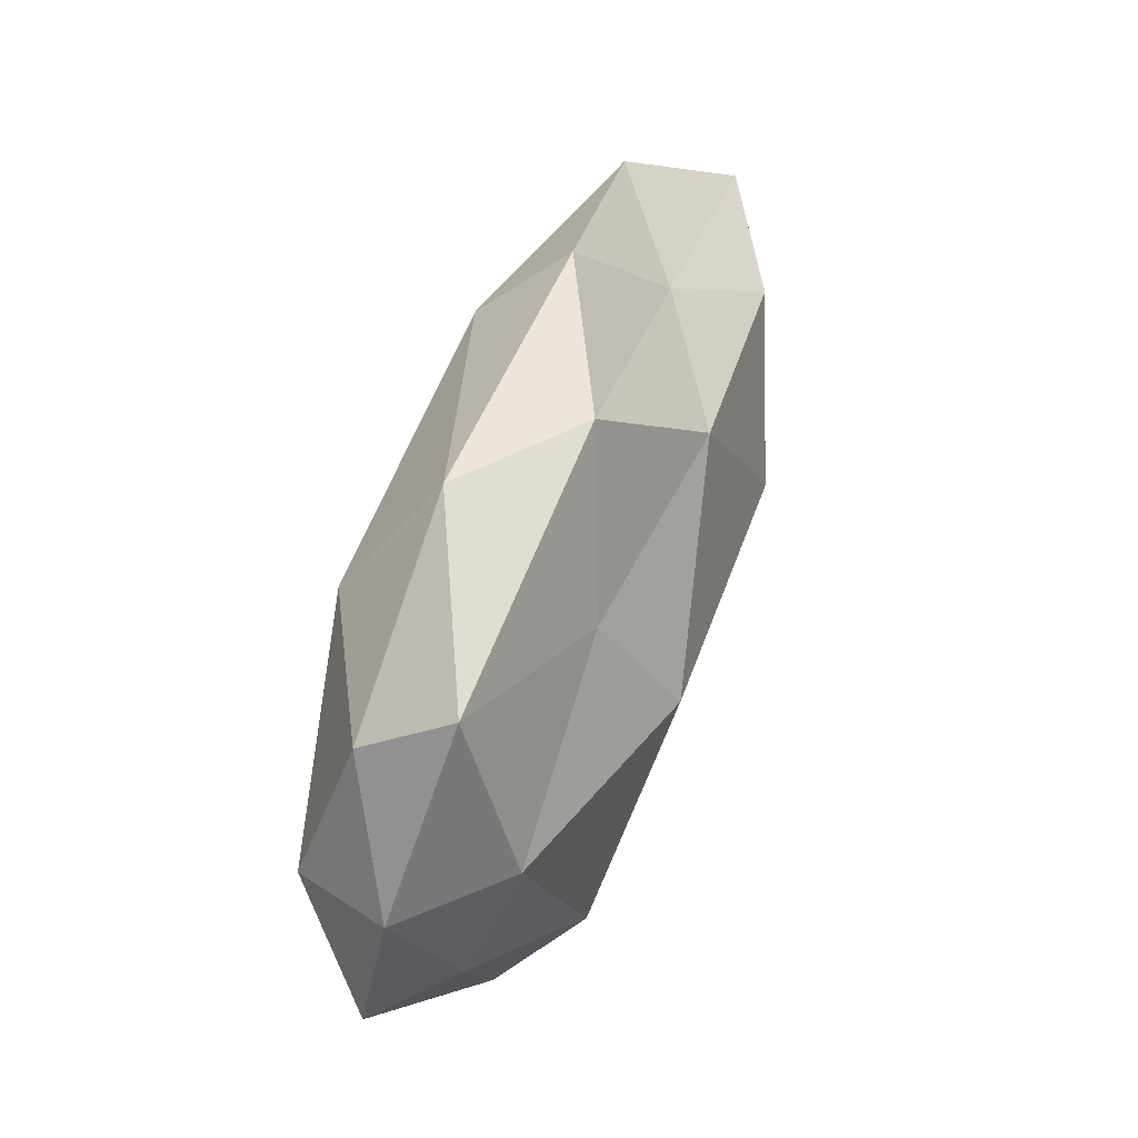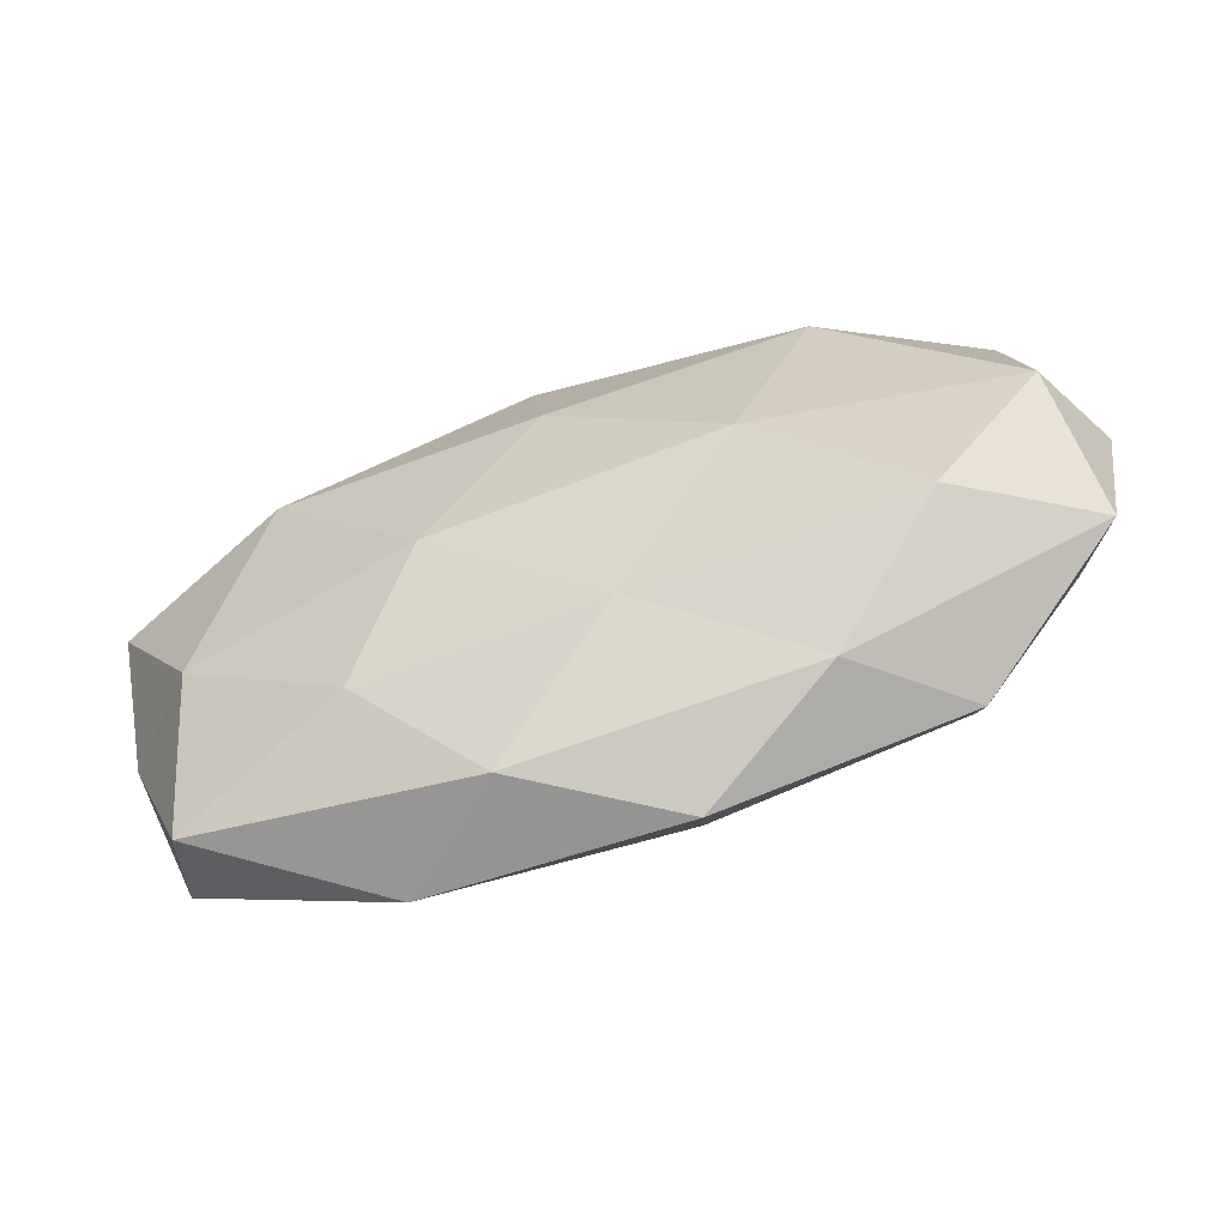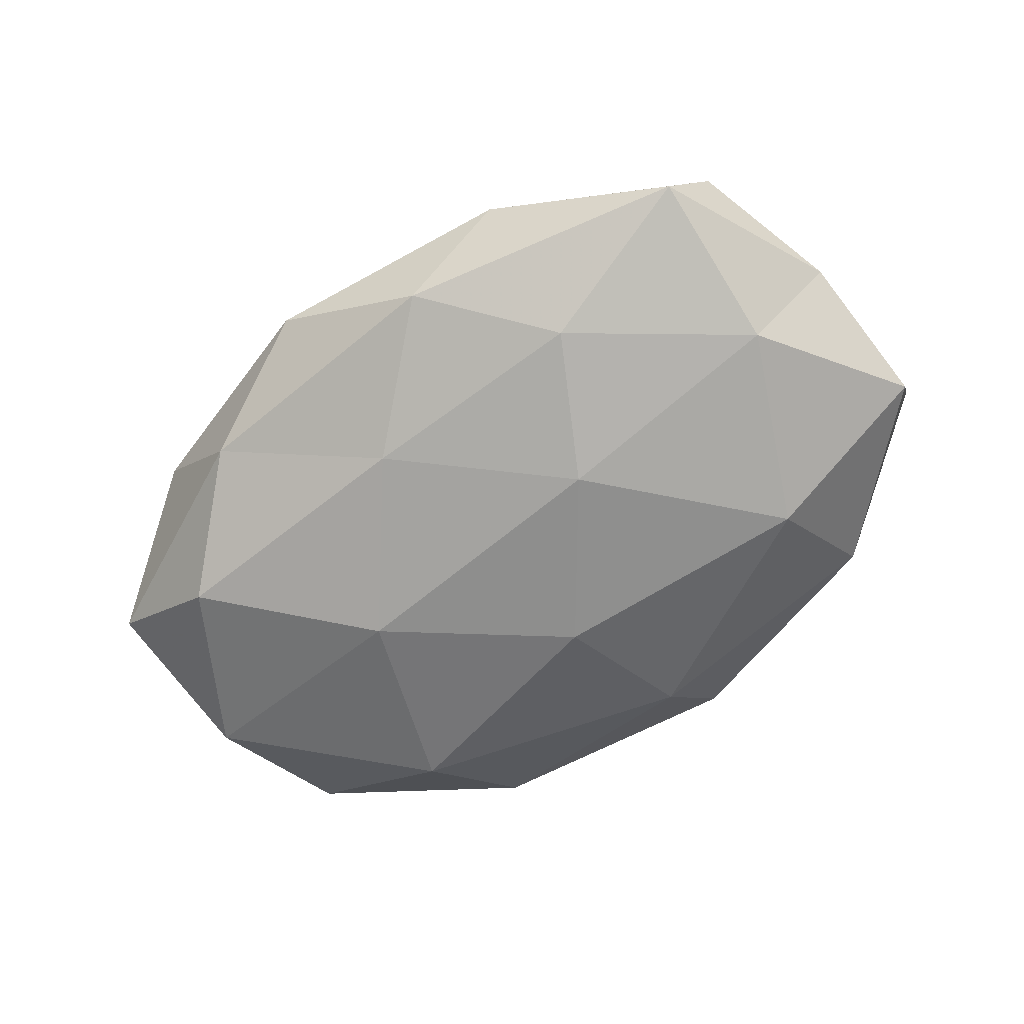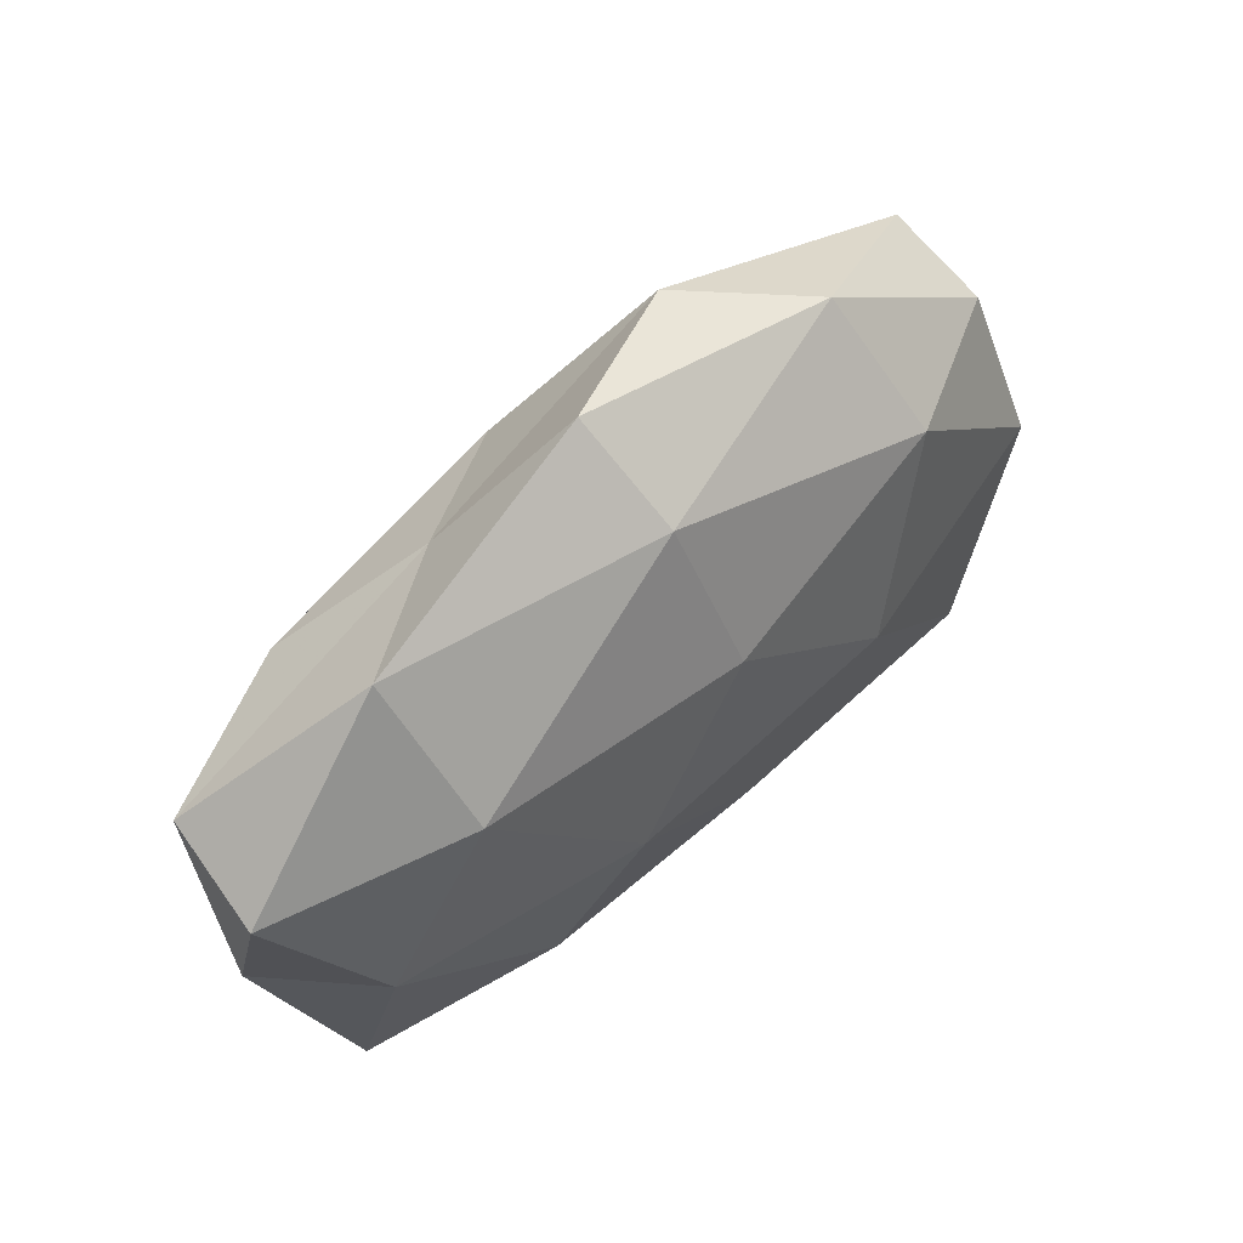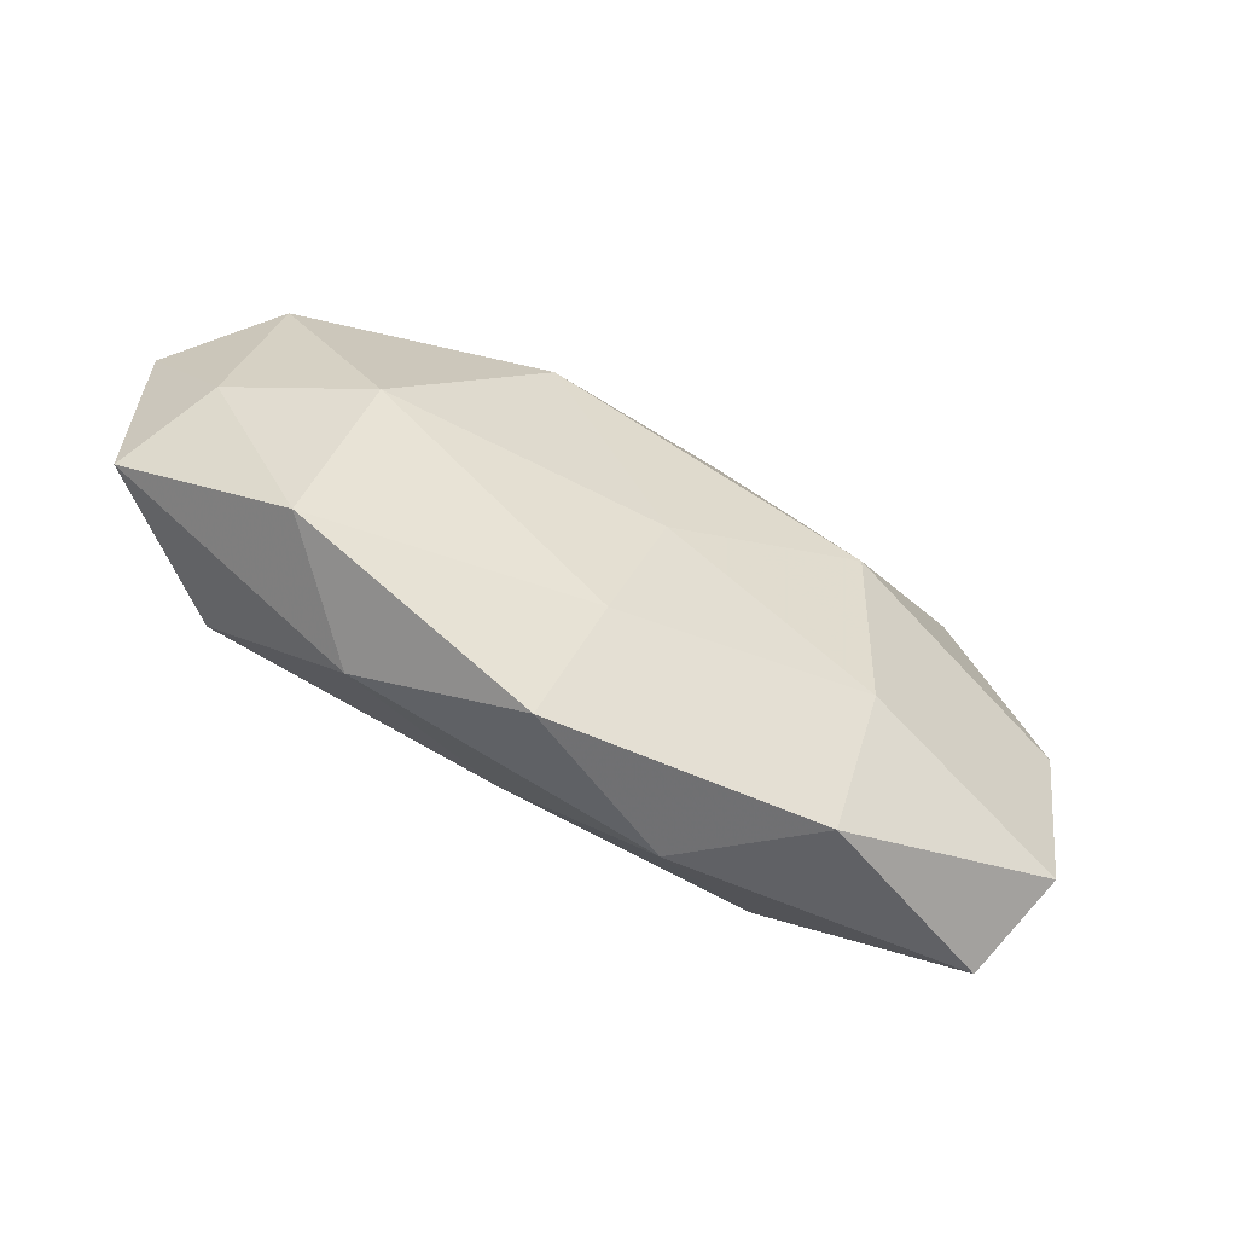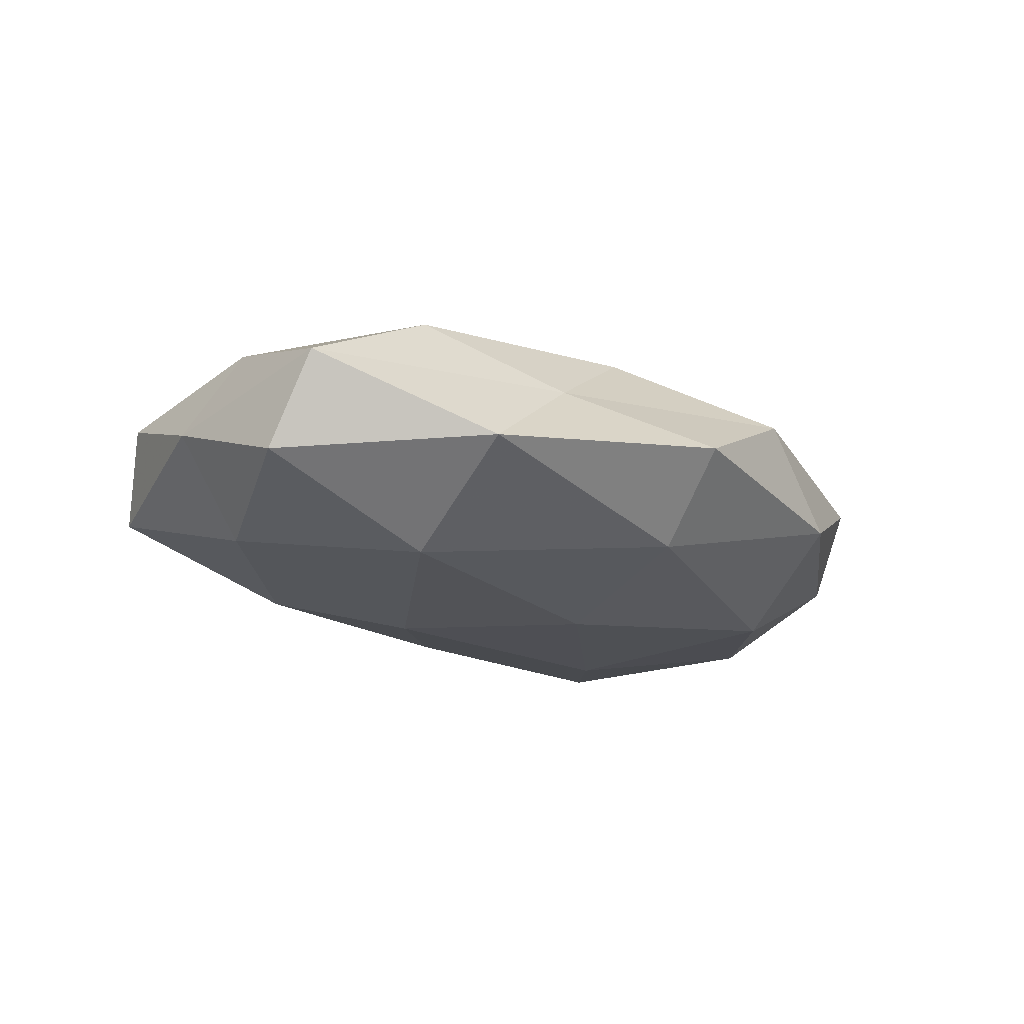
<metadata>
{"format":"obj","ext":"obj","renderer":"f3d","projection":"perspective","resolution":1024,"background":"white","views":[{"elev":47.6,"azim":-71.1,"up":"+Y"},{"elev":-58.1,"azim":-160.6,"up":"+Y"},{"elev":-64.7,"azim":34.6,"up":"+Z"},{"elev":53.3,"azim":135.8,"up":"+Y"},{"elev":-71.7,"azim":-29.6,"up":"+Y"},{"elev":-17.8,"azim":131.5,"up":"+Z"}]}
</metadata>
<code>
v 0.03215 0.01437 -0.01437
v 0.00533 0.02969 -0.01075
v -0.0264 0.01983 -0.01346
v 0.02104 -0.03515 0.003734
v -0.02189 0.01828 0.01169
v -0.01082 0.03489 0.007581
v -0.04545 -0.01087 0.005668
v 0.0185 0.0009676 0.01824
v -0.01843 -0.002744 -0.01677
v -0.04392 0.01903 -0.00478
v 0.01974 0.02568 0.005915
v 0.04202 -0.02732 -0.004997
v -0.04726 0.001315 -0.01048
v -0.02245 0.03368 -0.003455
v -0.02348 -0.03098 -0.006327
v -0.002447 -0.01261 0.01503
v -0.005037 -0.02057 -0.01298
v -0.04302 0.0054 0.01123
v -0.03582 -0.01835 -0.01315
v -0.005726 -0.02774 0.009697
v 0.004479 0.02121 0.01501
v 0.03353 0.01588 0.01303
v -0.008224 -0.03851 0.001168
v -0.03441 -0.02936 0.004354
v 0.05183 0.01636 0.004238
v -0.04211 0.02477 0.005193
v 0.02214 -0.02143 -0.01212
v 0.04547 -0.02217 0.00541
v 0.04142 -0.00723 -0.01079
v 0.05128 -0.006036 -0.0004576
v 0.01414 -0.005806 -0.01651
v 0.05263 0.01081 -0.006365
v -0.05229 0.004125 0.0007798
v -0.03223 -0.01577 0.01423
v 0.007503 0.03865 -0.0008996
v 0.02182 -0.01896 0.01197
v 0.04505 -0.003161 0.01055
v 0.03491 0.02883 -0.004233
v 0.008903 -0.03406 -0.006693
v -0.05027 -0.01737 -0.003705
v -0.01733 0.004587 0.01917
v 0.001546 0.01219 -0.01658
f 3 9 13
f 10 3 13
f 2 3 14
f 14 3 10
f 13 9 19
f 17 19 9
f 15 19 17
f 6 5 21
f 6 21 11
f 22 21 8
f 11 21 22
f 23 4 20
f 23 24 15
f 23 20 24
f 11 22 25
f 6 26 5
f 14 26 6
f 14 10 26
f 5 26 18
f 4 12 28
f 12 27 29
f 28 12 30
f 12 29 30
f 17 9 31
f 27 17 31
f 1 29 31
f 31 29 27
f 1 32 29
f 32 25 30
f 30 29 32
f 13 33 10
f 18 33 7
f 26 10 33
f 26 33 18
f 7 34 18
f 20 16 34
f 24 34 7
f 20 34 24
f 35 6 11
f 35 2 14
f 35 14 6
f 16 36 8
f 4 36 20
f 20 36 16
f 4 28 36
f 8 37 22
f 25 22 37
f 25 37 30
f 30 37 28
f 36 37 8
f 36 28 37
f 38 1 2
f 11 25 38
f 38 32 1
f 38 25 32
f 35 38 2
f 35 11 38
f 39 12 4
f 15 17 39
f 23 39 4
f 23 15 39
f 39 27 12
f 39 17 27
f 19 40 13
f 15 40 19
f 24 7 40
f 24 40 15
f 40 7 33
f 40 33 13
f 8 41 16
f 18 41 5
f 21 5 41
f 21 41 8
f 34 16 41
f 34 41 18
f 2 1 42
f 2 42 3
f 3 42 9
f 42 1 31
f 31 9 42

</code>
